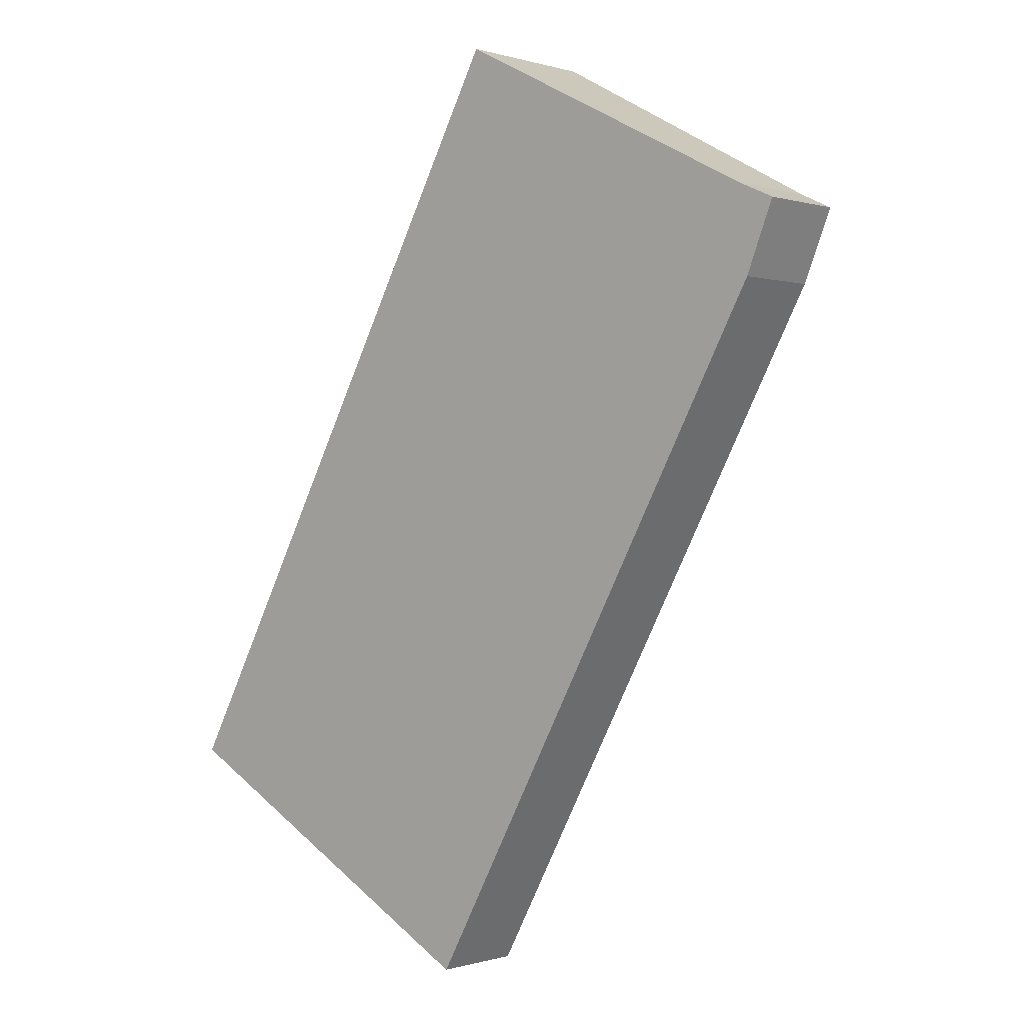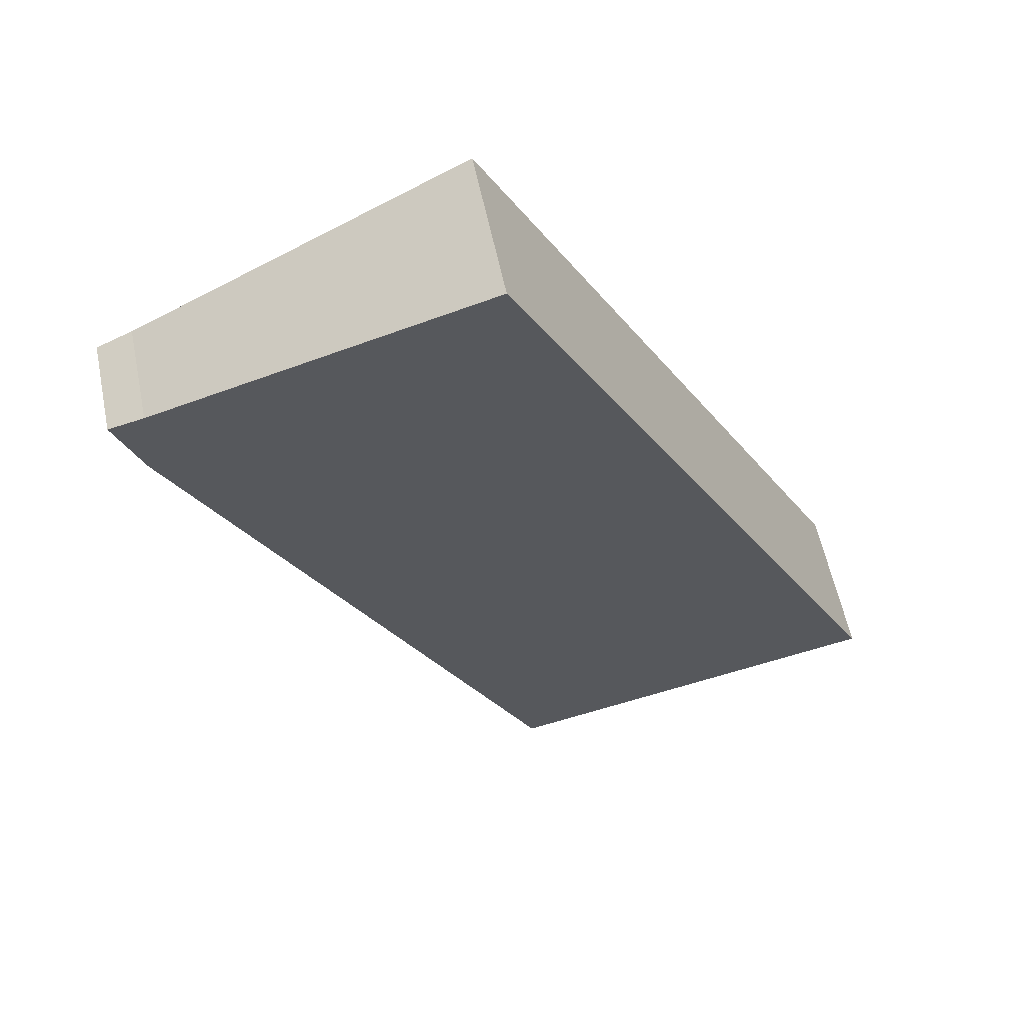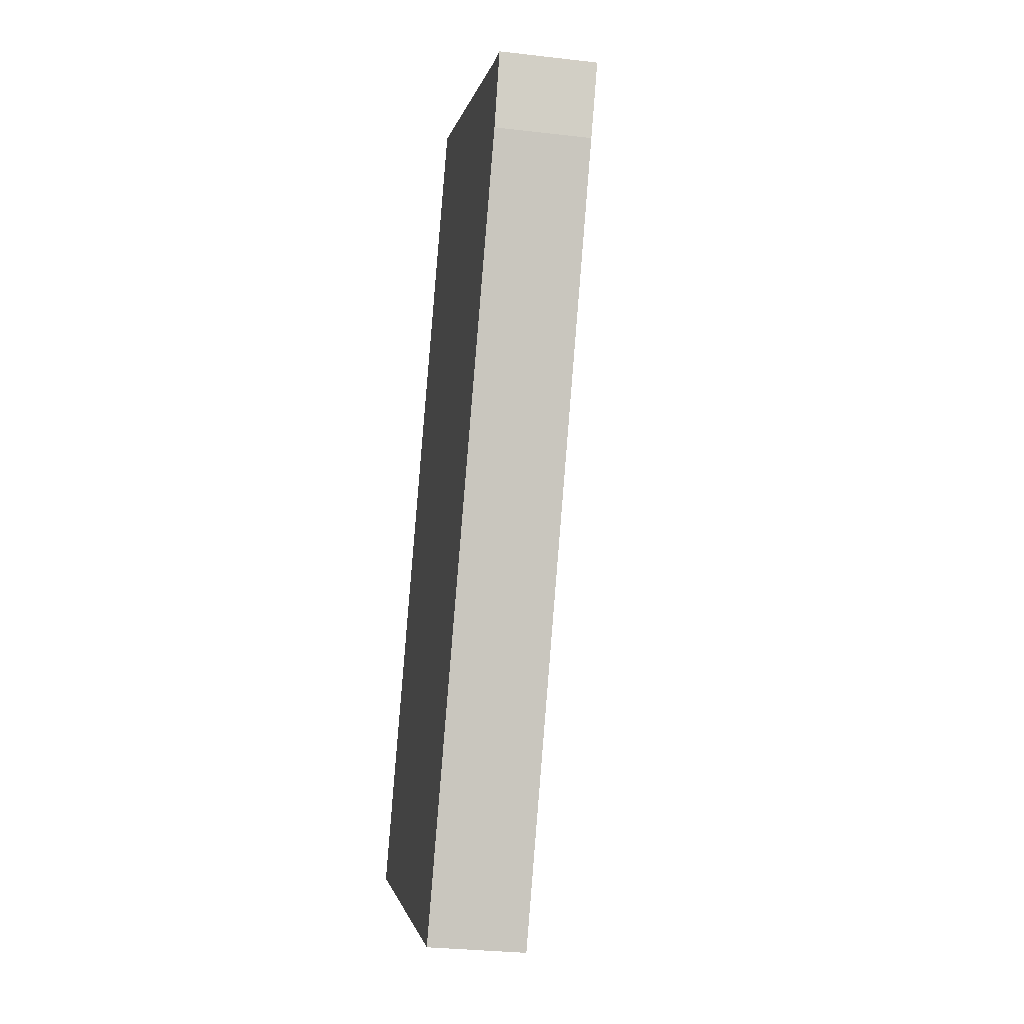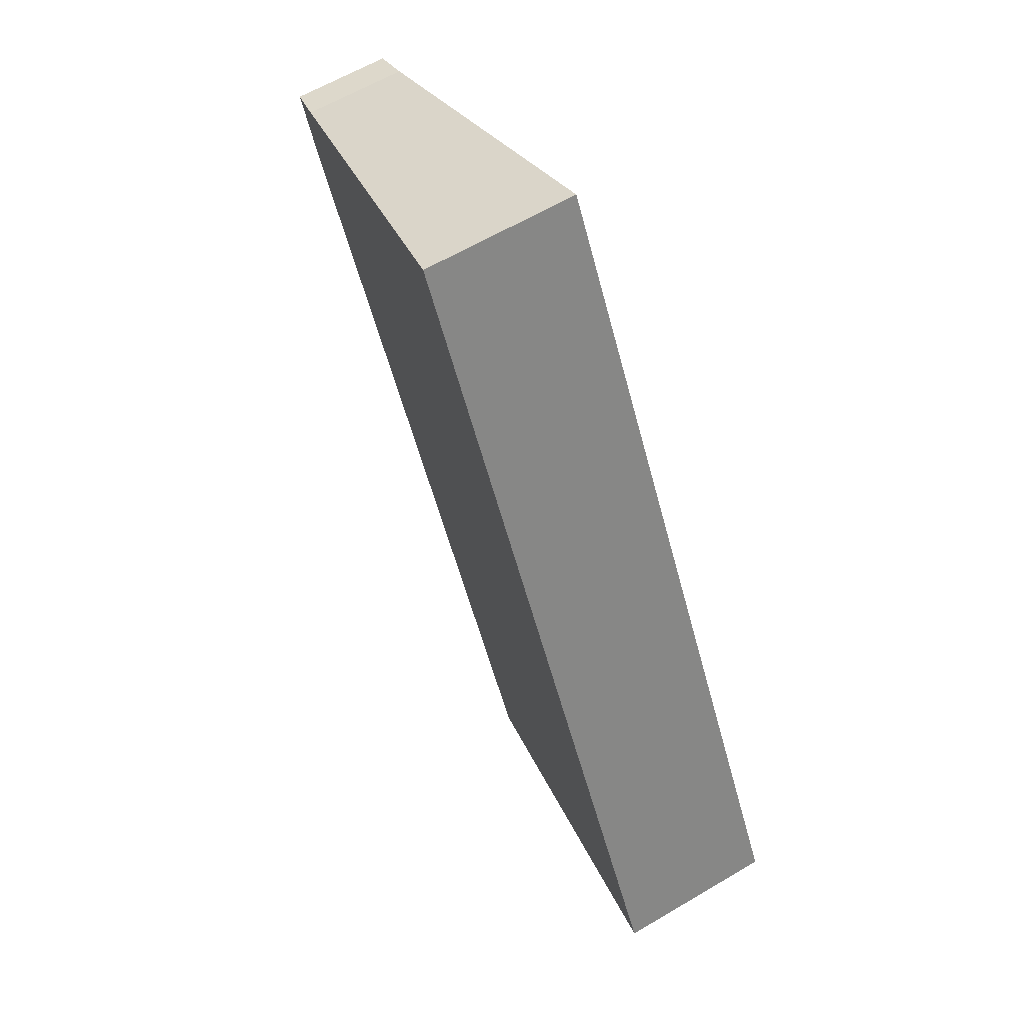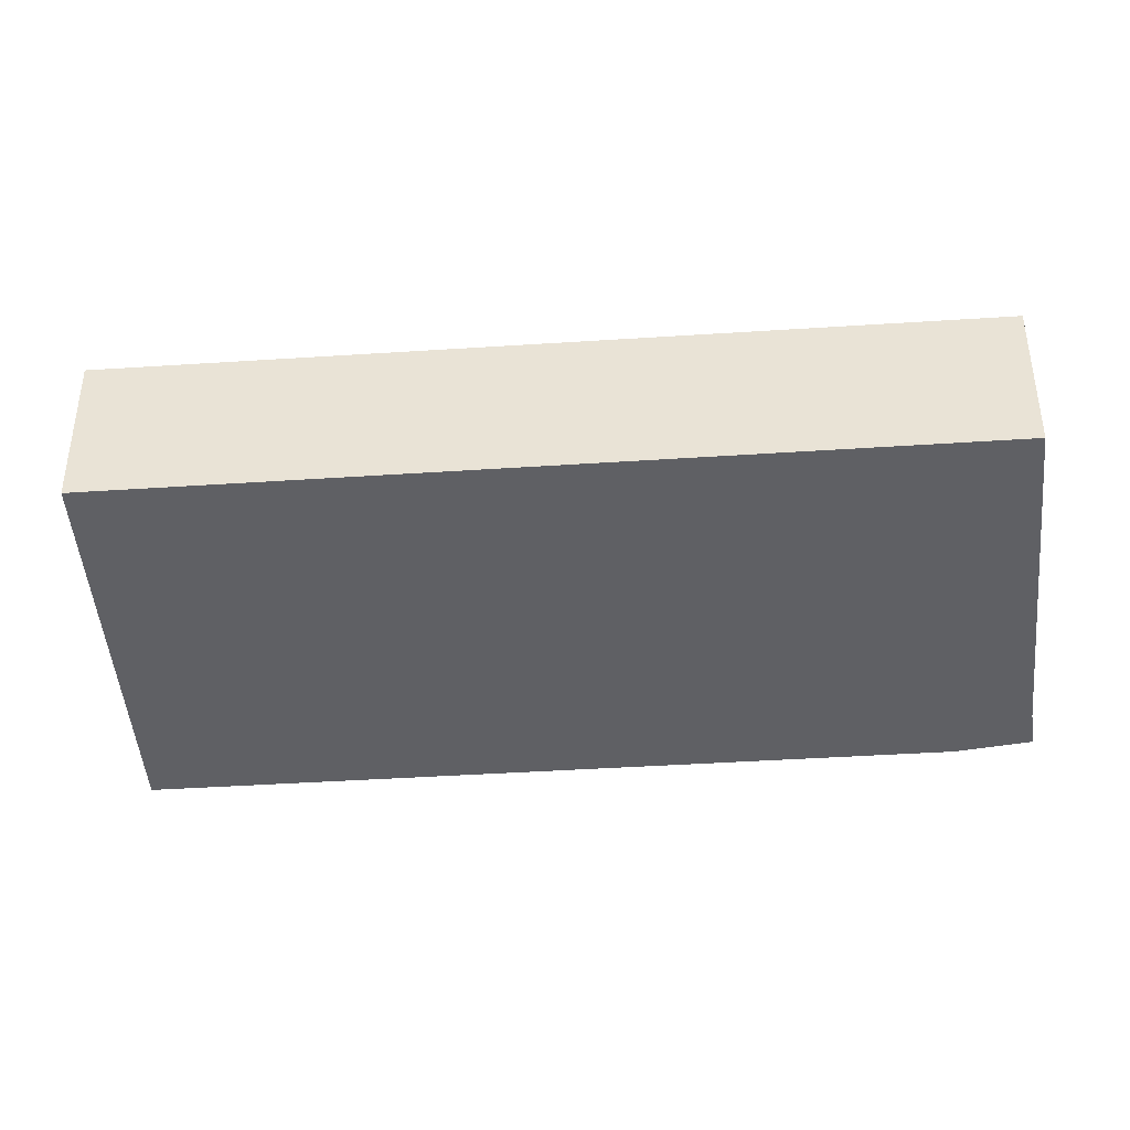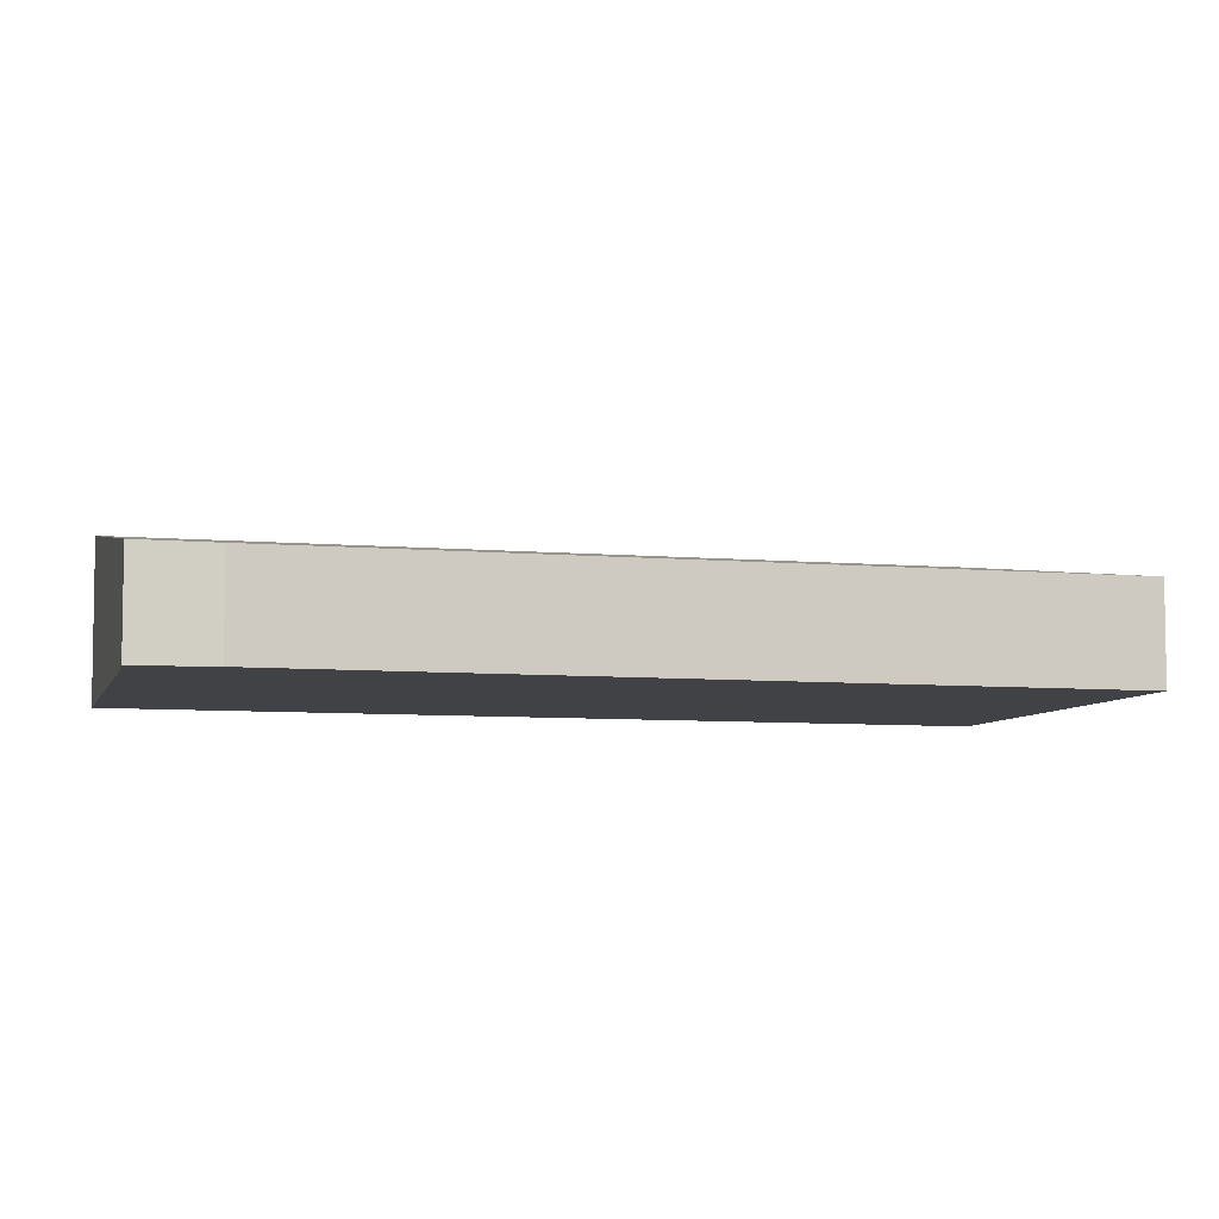
<metadata>
{"format":"obj","ext":"obj","renderer":"f3d","projection":"perspective","resolution":1024,"background":"white","views":[{"elev":-0.1,"azim":41.1,"up":"+Z"},{"elev":57.4,"azim":168.5,"up":"+Z"},{"elev":-29.7,"azim":80.2,"up":"+Z"},{"elev":61.0,"azim":-121.2,"up":"+Z"},{"elev":-43.2,"azim":-56.9,"up":"+Y"},{"elev":-6.7,"azim":103.1,"up":"+Y"}]}
</metadata>
<code>
v  0 1.255 7.685e-17
v  5.912 0.757 3.887
v  2.898 0.768 -1.615
v  3.23 1.246 5.925
v  6.124 0.767 4.421
v  5.852 0.813 4.58
v  6.136 0.768 4.452
v  0 0 0
v  2.898 9.889e-17 -1.615
v  3.23 -3.628e-16 5.925
v  5.852 -2.804e-16 4.58
v  6.136 -2.726e-16 4.452
v  5.912 -2.38e-16 3.887
v  6.124 -2.707e-16 4.421
g defaultobject
f 1 2 3
f 2 1 4
f 2 4 5
f 5 4 6
f 5 6 7
f 3 8 1
f 8 3 9
f 8 4 1
f 4 8 10
f 10 6 4
f 6 10 11
f 11 7 6
f 7 11 12
f 2 9 3
f 9 2 13
f 12 5 7
f 5 12 2
f 2 12 13
f 13 12 14
f 11 14 12
f 14 11 13
f 13 11 10
f 13 10 9
f 9 10 8

</code>
